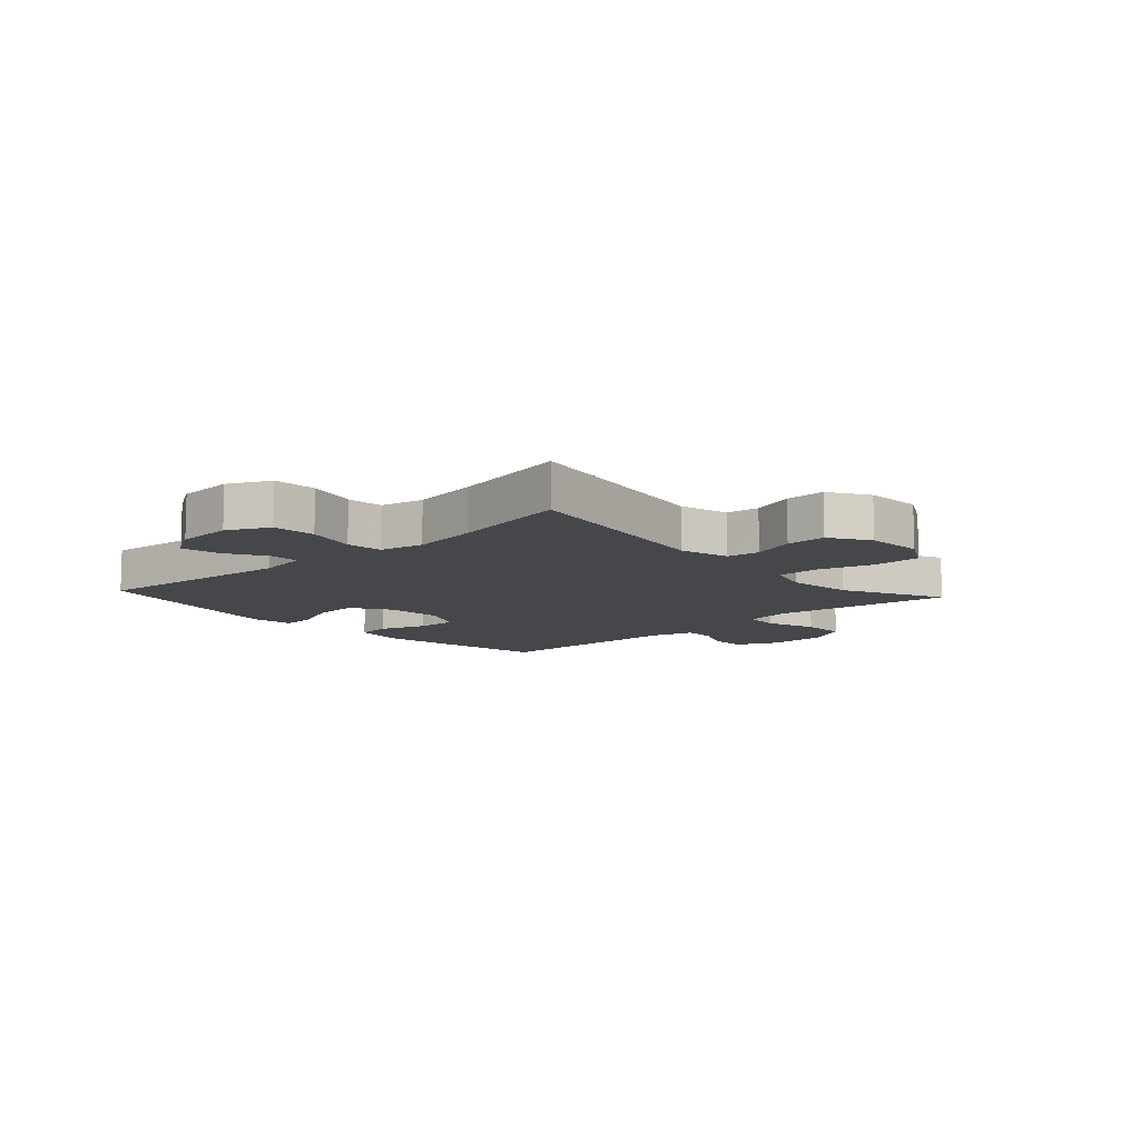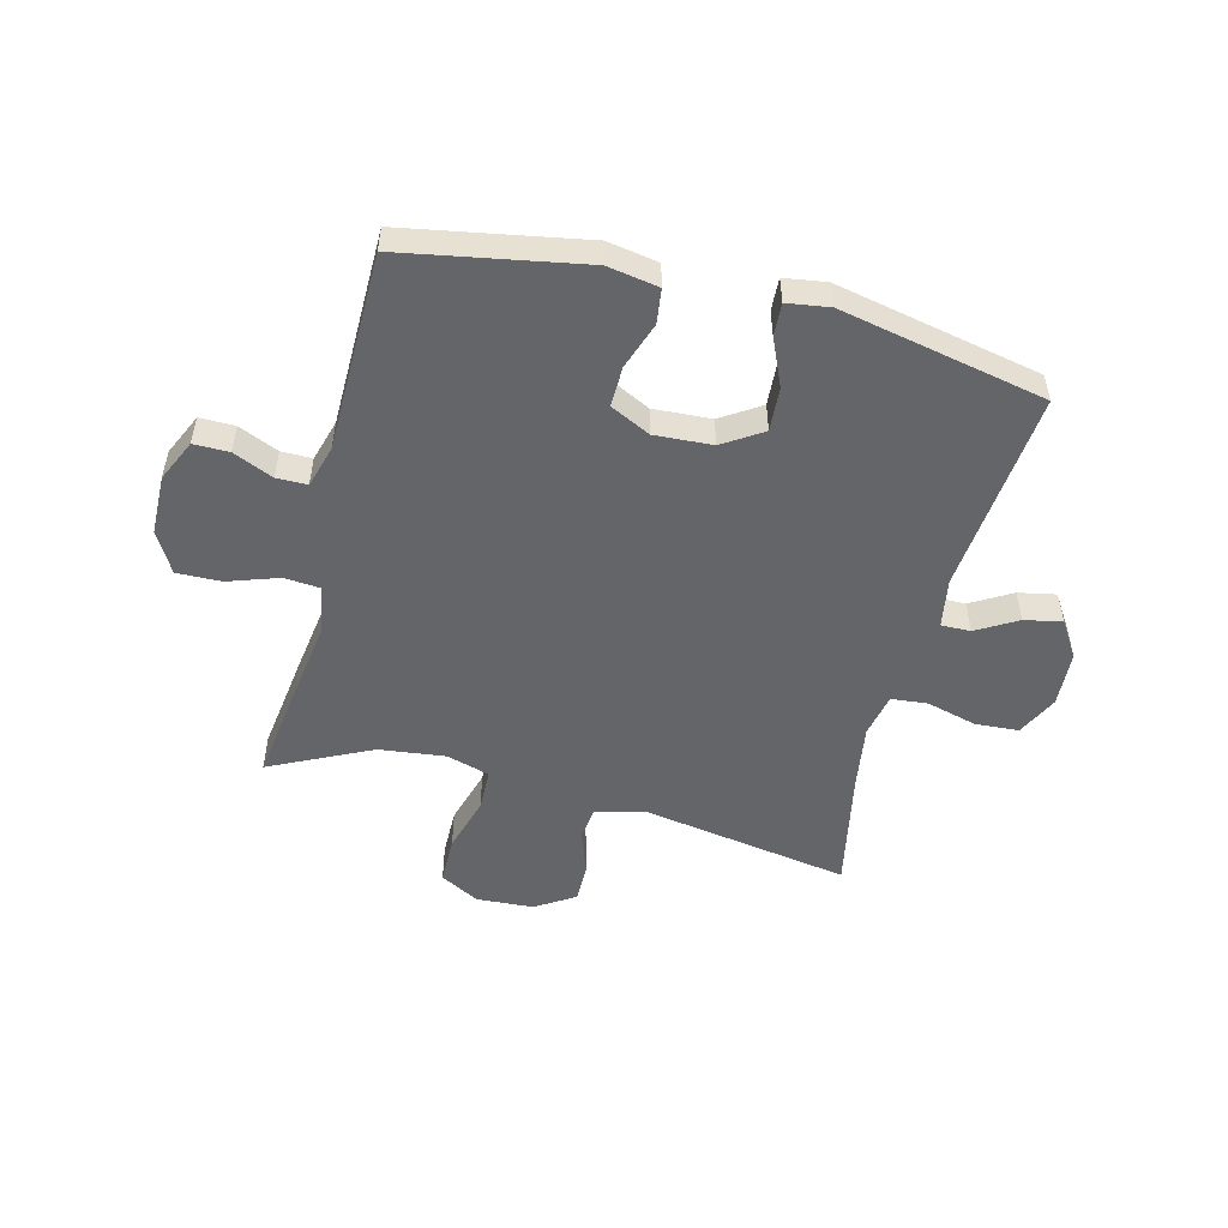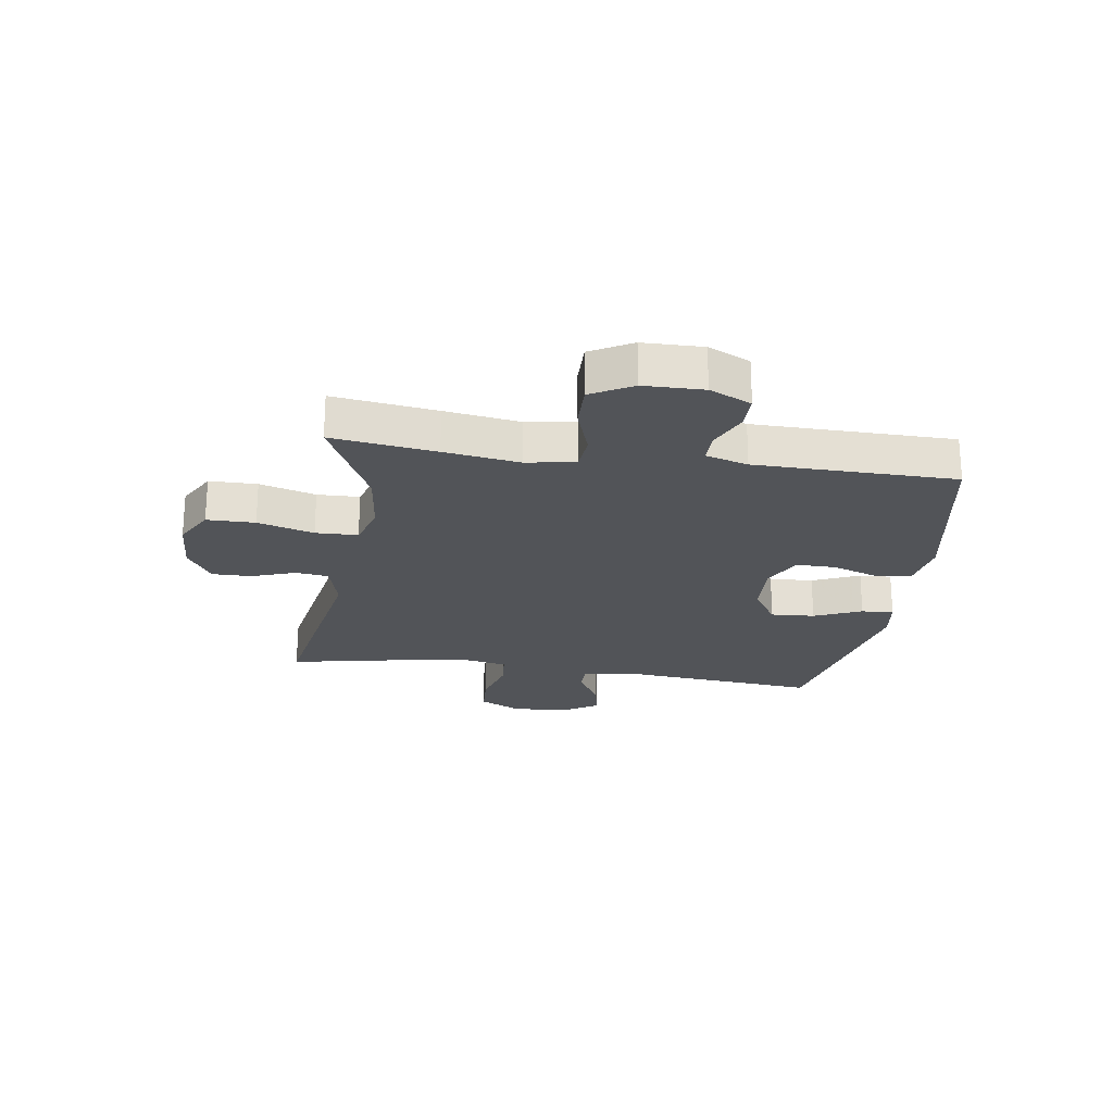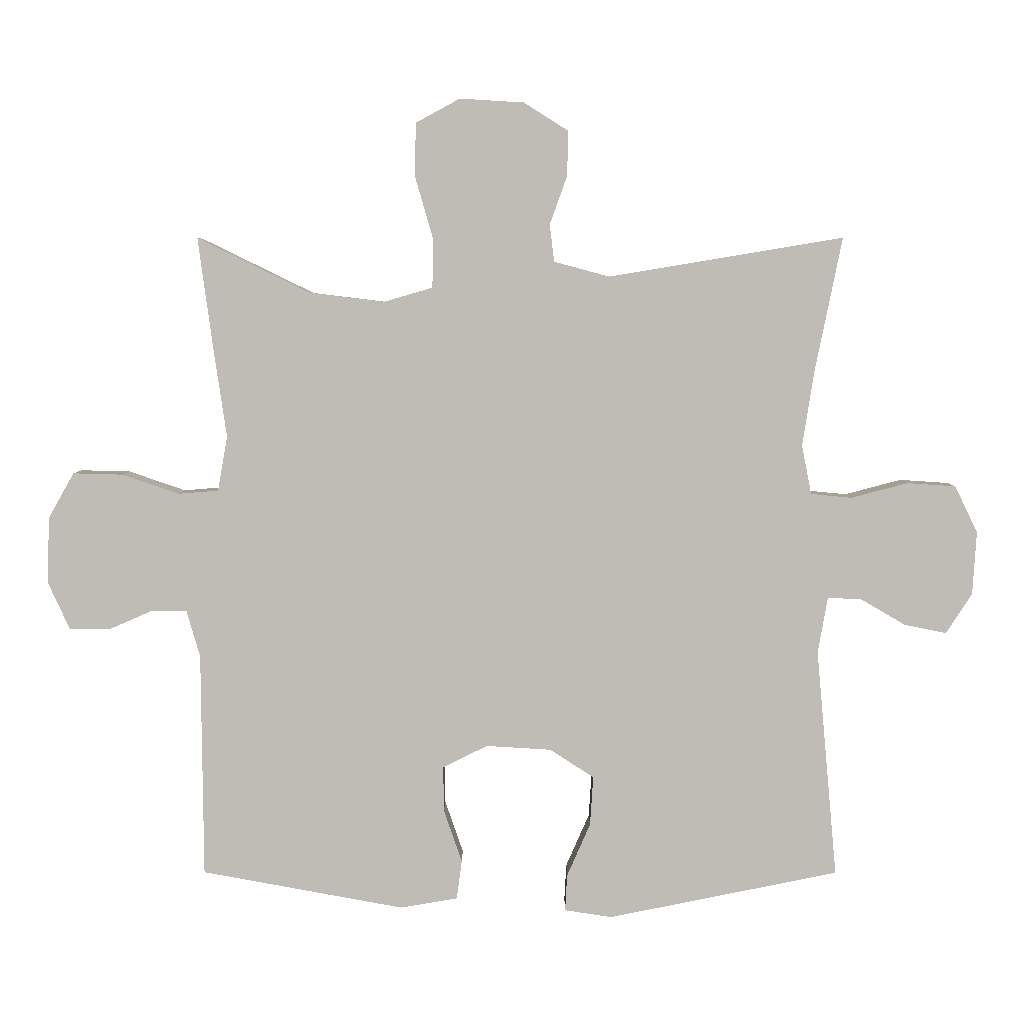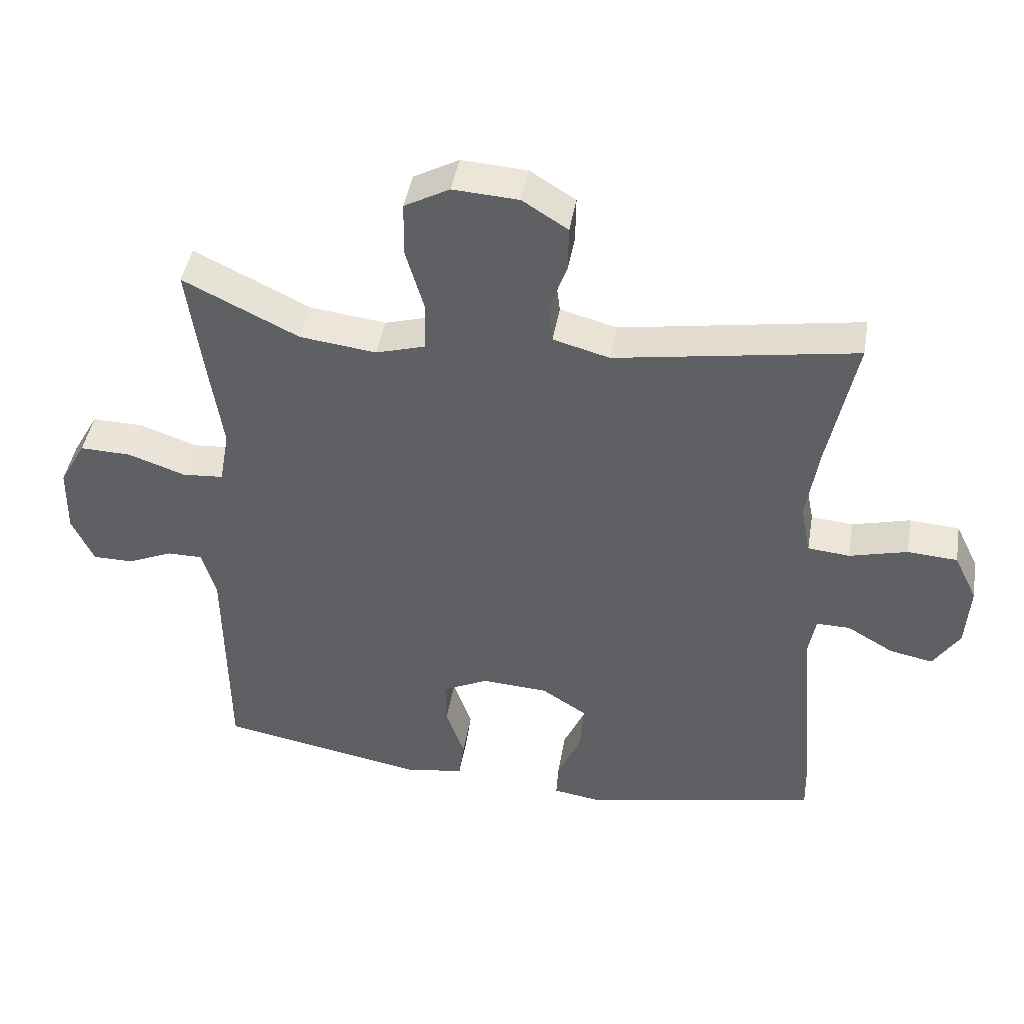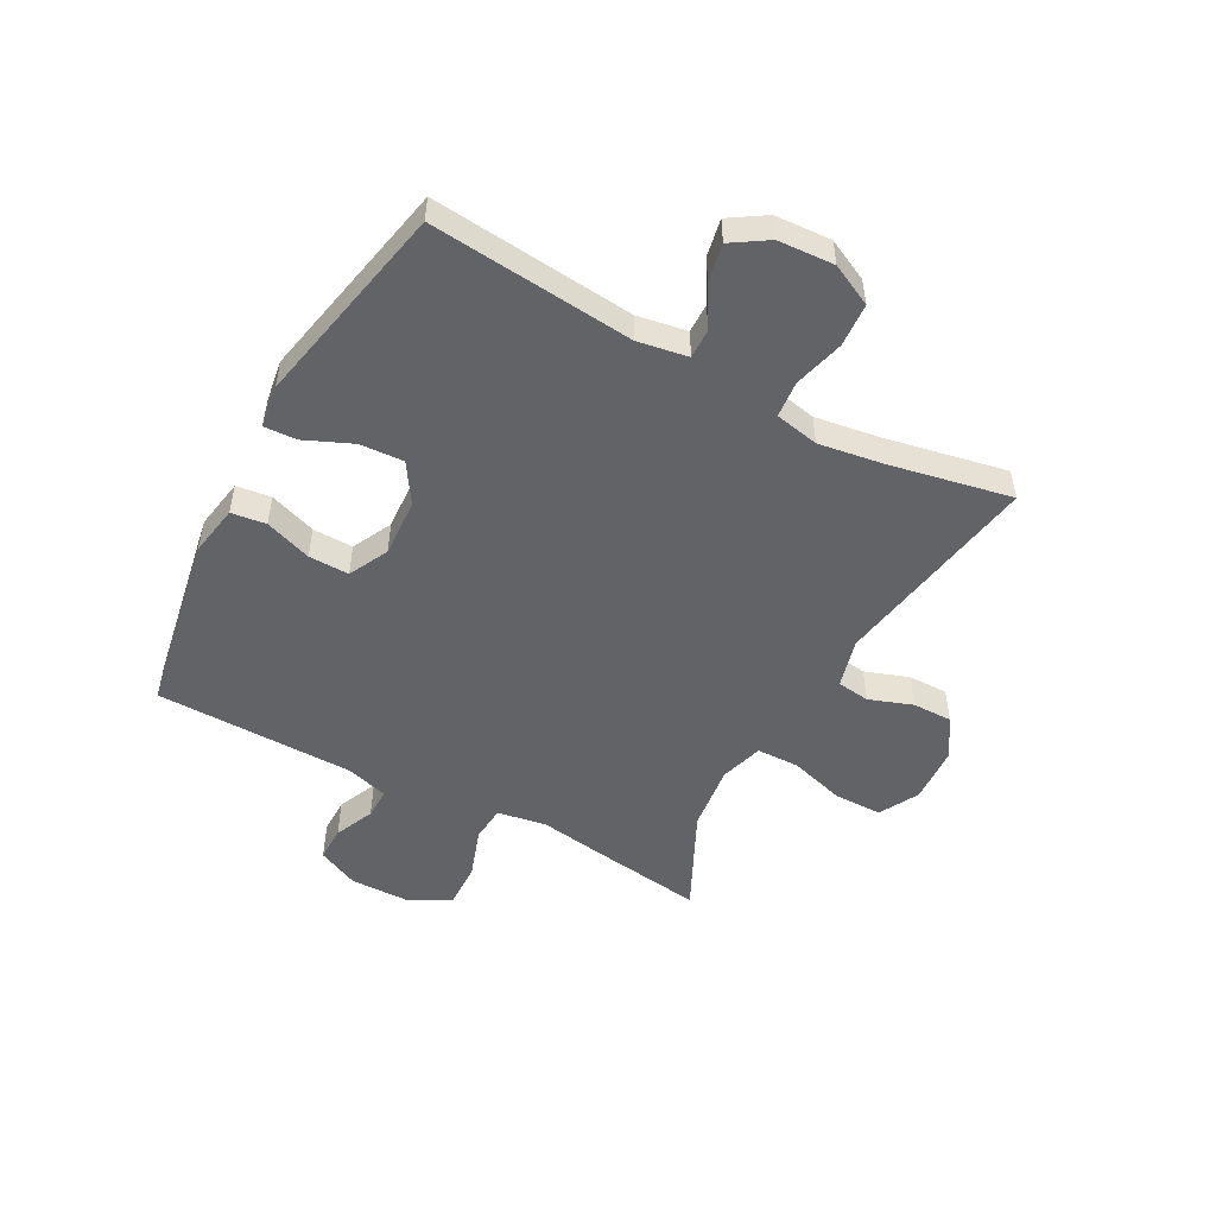
<metadata>
{"format":"obj","ext":"obj","renderer":"f3d","projection":"perspective","resolution":1024,"background":"white","views":[{"elev":-10.3,"azim":-47.7,"up":"+Y"},{"elev":-51.6,"azim":165.6,"up":"+Y"},{"elev":-22.8,"azim":81.3,"up":"+Y"},{"elev":5.0,"azim":-179.8,"up":"+Z"},{"elev":44.1,"azim":-170.4,"up":"+Z"},{"elev":-50.9,"azim":-118.6,"up":"+Y"}]}
</metadata>
<code>
v -0.5 0.07 -0.5
v -0.468 0.07 -0.148
v -0.483 0.07 -0.062
v -0.534 0.07 -0.063
v -0.604 0.07 -0.104
v -0.669 0.07 -0.117
v -0.709 0.07 -0.055
v -0.715 0.07 0.042
v -0.68 0.07 0.114
v -0.605 0.07 0.119
v -0.518 0.07 0.096
v -0.455 0.07 0.102
v -0.44 0.07 0.178
v -0.458 0.07 0.293
v -0.5 0.07 0.5
v -0.138 0.07 0.44
v -0.053 0.07 0.463
v -0.046 0.07 0.52
v -0.073 0.07 0.595
v -0.074 0.07 0.664
v -0.006 0.07 0.707
v 0.093 0.07 0.713
v 0.161 0.07 0.676
v 0.162 0.07 0.593
v 0.134 0.07 0.496
v 0.136 0.07 0.423
v 0.211 0.07 0.401
v 0.326 0.07 0.415
v 0.5 0.07 0.5
v 0.476 0.07 0.321
v 0.457 0.07 0.191
v 0.472 0.07 0.107
v 0.534 0.07 0.102
v 0.621 0.07 0.132
v 0.698 0.07 0.134
v 0.738 0.07 0.063
v 0.74 0.07 -0.04
v 0.707 0.07 -0.112
v 0.646 0.07 -0.112
v 0.577 0.07 -0.082
v 0.524 0.07 -0.082
v 0.503 0.07 -0.155
v 0.5 0.07 -0.5
v 0.188 0.07 -0.557
v 0.1 0.07 -0.542
v 0.092 0.07 -0.482
v 0.12 0.07 -0.401
v 0.121 0.07 -0.331
v 0.052 0.07 -0.297
v -0.048 0.07 -0.303
v -0.116 0.07 -0.347
v -0.111 0.07 -0.423
v -0.075 0.07 -0.505
v -0.072 0.07 -0.561
v -0.145 0.07 -0.572
v -0.5 0 -0.5
v -0.468 0 -0.148
v -0.483 0 -0.062
v -0.534 0 -0.063
v -0.604 0 -0.104
v -0.669 0 -0.117
v -0.709 0 -0.055
v -0.715 0 0.042
v -0.68 0 0.114
v -0.605 0 0.119
v -0.518 0 0.096
v -0.455 0 0.102
v -0.44 0 0.178
v -0.458 0 0.293
v -0.5 0 0.5
v -0.138 0 0.44
v -0.053 0 0.463
v -0.046 0 0.52
v -0.073 0 0.595
v -0.074 0 0.664
v -0.006 0 0.707
v 0.093 0 0.713
v 0.161 0 0.676
v 0.162 0 0.593
v 0.134 0 0.496
v 0.136 0 0.423
v 0.211 0 0.401
v 0.326 0 0.415
v 0.5 0 0.5
v 0.476 0 0.321
v 0.457 0 0.191
v 0.472 0 0.107
v 0.534 0 0.102
v 0.621 0 0.132
v 0.698 0 0.134
v 0.738 0 0.063
v 0.74 0 -0.04
v 0.707 0 -0.112
v 0.646 0 -0.112
v 0.577 0 -0.082
v 0.524 0 -0.082
v 0.503 0 -0.155
v 0.5 0 -0.5
v 0.188 0 -0.557
v 0.1 0 -0.542
v 0.092 0 -0.482
v 0.12 0 -0.401
v 0.121 0 -0.331
v 0.052 0 -0.297
v -0.048 0 -0.303
v -0.116 0 -0.347
v -0.111 0 -0.423
v -0.075 0 -0.505
v -0.072 0 -0.561
v -0.145 0 -0.572
f 55 1 2
f 54 55 2
f 53 54 2
f 52 53 2
f 51 52 2 3
f 50 51 3
f 49 50 3
f 45 46 47
f 44 45 47
f 43 44 47
f 42 43 47
f 41 42 47 48
f 38 39 40
f 37 38 40
f 36 37 40
f 35 36 40
f 34 35 40
f 33 34 40
f 32 33 40 41
f 28 29 30 31
f 27 28 31 32
f 41 48 49
f 32 41 49
f 27 32 49
f 26 27 49
f 23 24 25
f 22 23 25
f 21 22 25
f 20 21 25
f 19 20 25
f 18 19 25
f 14 15 16
f 13 14 16 17
f 12 13 17
f 9 10 11
f 8 9 11
f 7 8 11
f 6 7 11
f 5 6 11
f 4 5 11
f 3 4 11 12
f 49 3 12 17
f 25 26 49
f 18 25 49
f 17 18 49
f 57 56 110
f 57 110 109
f 57 109 108
f 57 108 107
f 58 57 107 106
f 58 106 105
f 58 105 104
f 102 101 100
f 102 100 99
f 102 99 98
f 102 98 97
f 103 102 97 96
f 95 94 93
f 95 93 92
f 95 92 91
f 95 91 90
f 95 90 89
f 95 89 88
f 96 95 88 87
f 86 85 84 83
f 87 86 83 82
f 104 103 96
f 104 96 87
f 104 87 82
f 104 82 81
f 80 79 78
f 80 78 77
f 80 77 76
f 80 76 75
f 80 75 74
f 80 74 73
f 71 70 69
f 72 71 69 68
f 72 68 67
f 66 65 64
f 66 64 63
f 66 63 62
f 66 62 61
f 66 61 60
f 66 60 59
f 67 66 59 58
f 72 67 58 104
f 104 81 80
f 104 80 73
f 104 73 72
f 1 56 57 2
f 2 57 58 3
f 3 58 59 4
f 4 59 60 5
f 5 60 61 6
f 6 61 62 7
f 7 62 63 8
f 8 63 64 9
f 9 64 65 10
f 10 65 66 11
f 11 66 67 12
f 12 67 68 13
f 13 68 69 14
f 14 69 70 15
f 15 70 71 16
f 16 71 72 17
f 17 72 73 18
f 18 73 74 19
f 19 74 75 20
f 20 75 76 21
f 21 76 77 22
f 22 77 78 23
f 23 78 79 24
f 24 79 80 25
f 25 80 81 26
f 26 81 82 27
f 27 82 83 28
f 28 83 84 29
f 29 84 85 30
f 30 85 86 31
f 31 86 87 32
f 32 87 88 33
f 33 88 89 34
f 34 89 90 35
f 35 90 91 36
f 36 91 92 37
f 37 92 93 38
f 38 93 94 39
f 39 94 95 40
f 40 95 96 41
f 41 96 97 42
f 42 97 98 43
f 43 98 99 44
f 44 99 100 45
f 45 100 101 46
f 46 101 102 47
f 47 102 103 48
f 48 103 104 49
f 49 104 105 50
f 50 105 106 51
f 51 106 107 52
f 52 107 108 53
f 53 108 109 54
f 54 109 110 55
f 55 110 56 1

</code>
